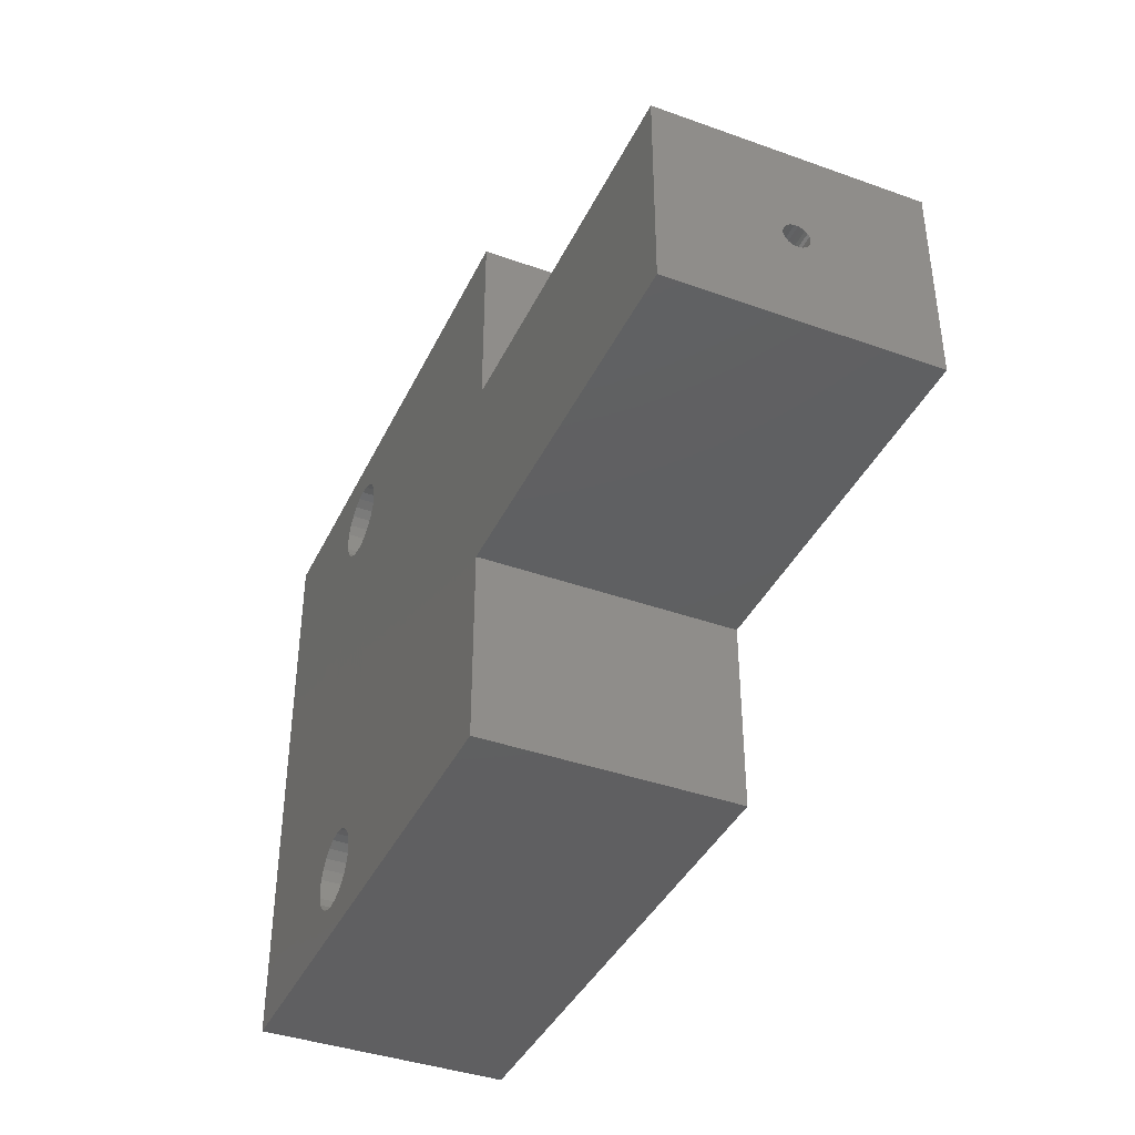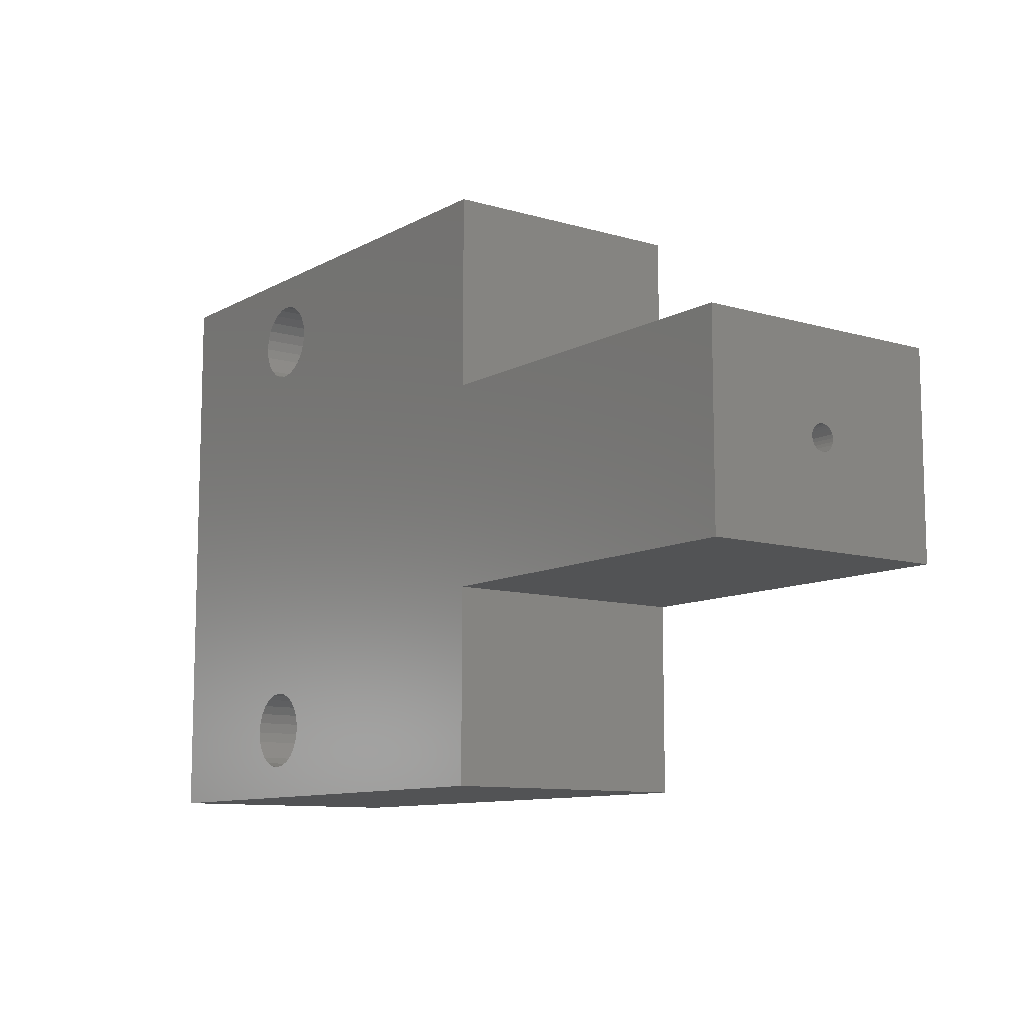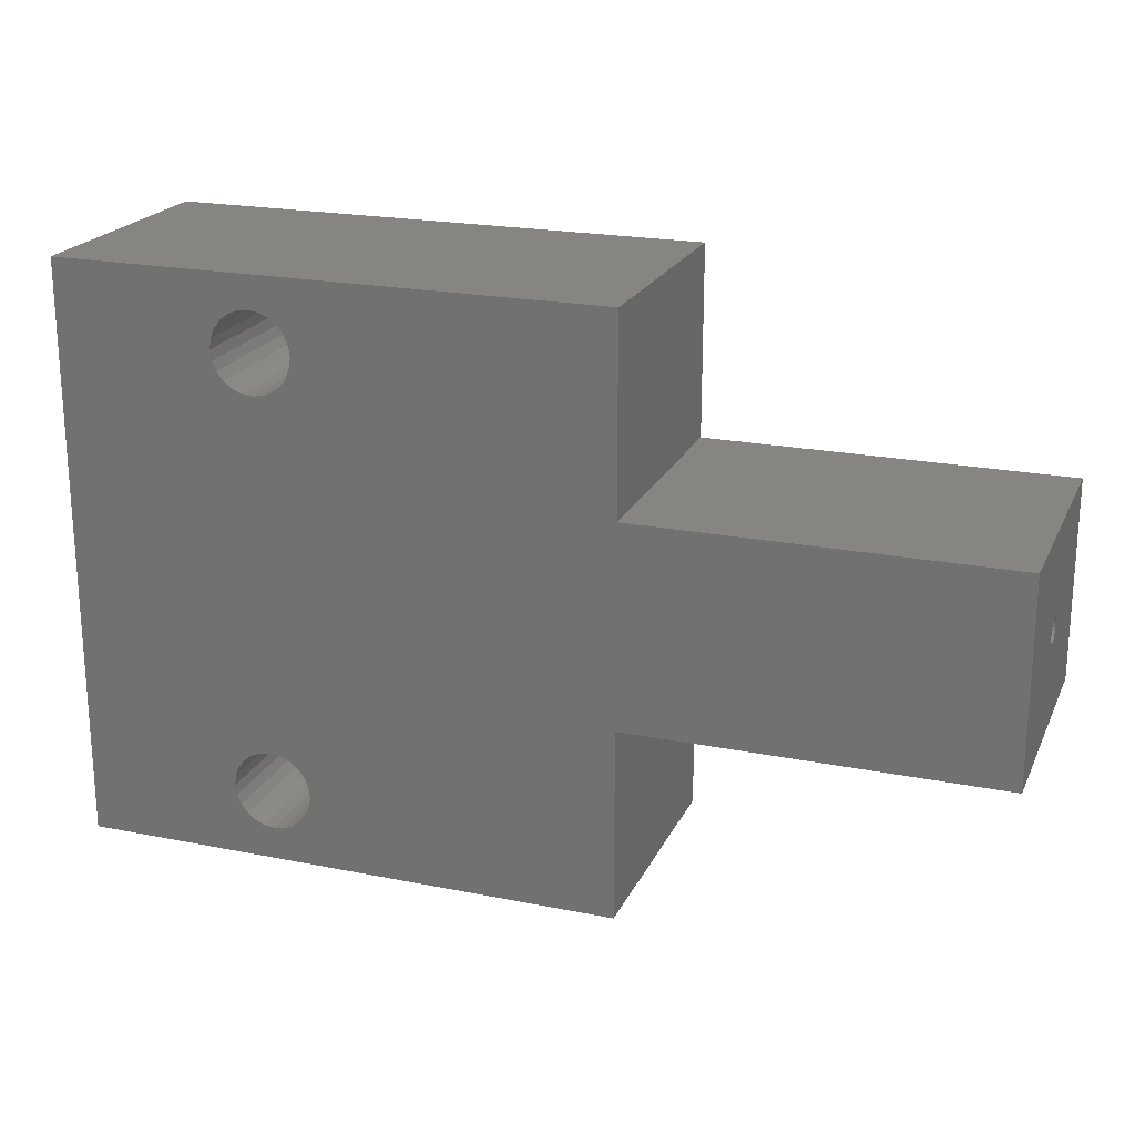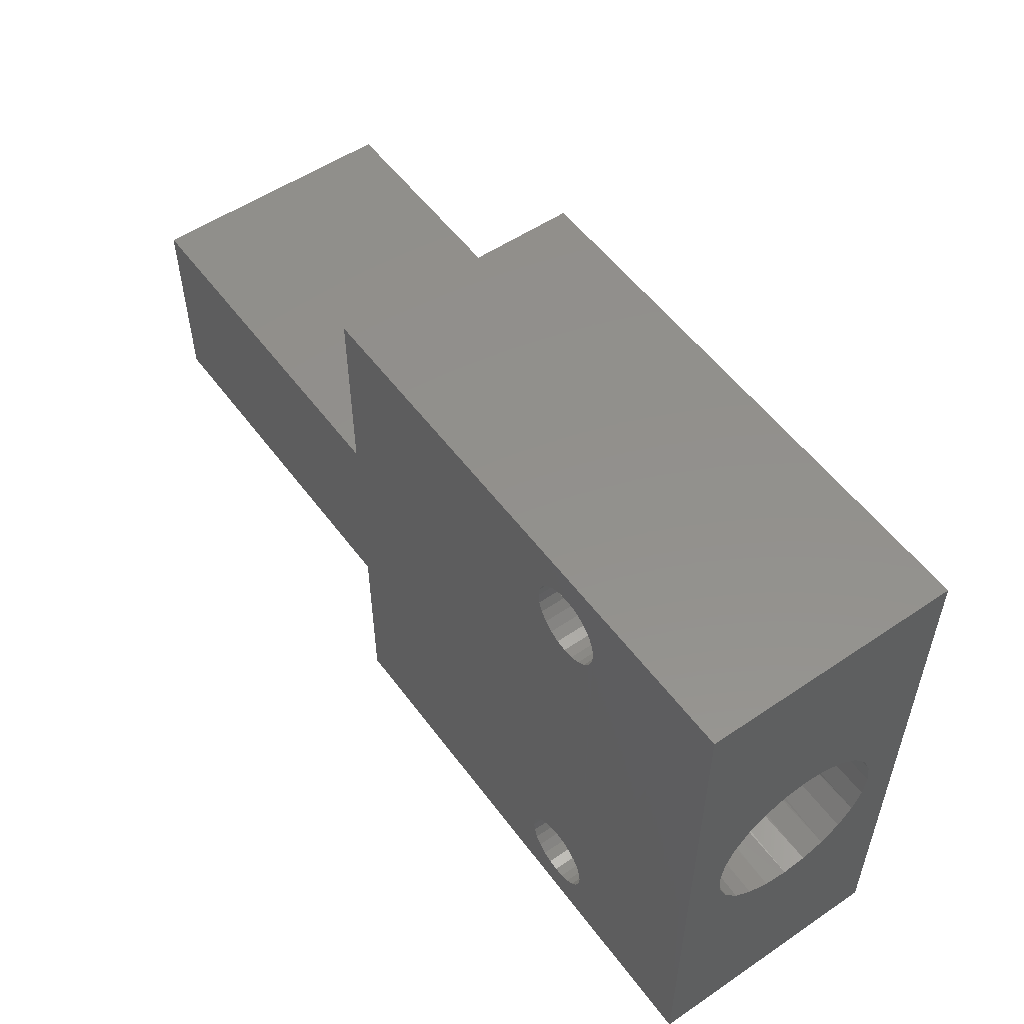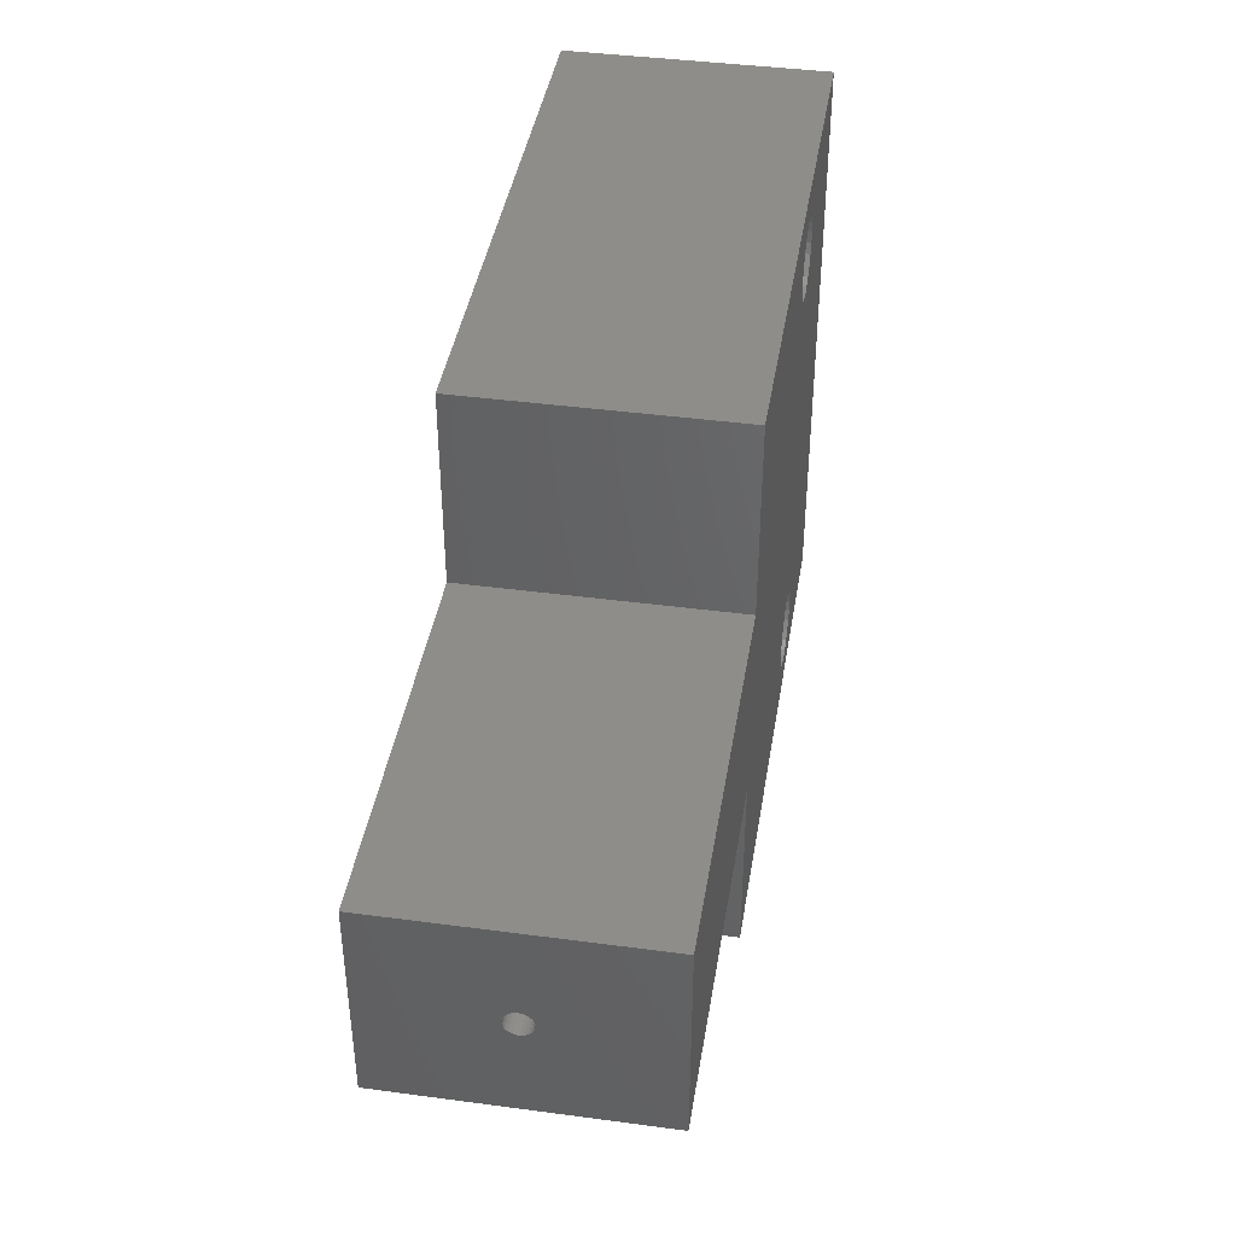
<metadata>
{"format":"stl","ext":"stl","renderer":"f3d","projection":"perspective","resolution":1024,"background":"white","views":[{"elev":-39.8,"azim":66.1,"up":"+Y"},{"elev":-10.2,"azim":53.5,"up":"+Y"},{"elev":21.1,"azim":19.7,"up":"+Y"},{"elev":53.9,"azim":-125.8,"up":"+Y"},{"elev":41.4,"azim":99.2,"up":"+Y"}]}
</metadata>
<code>
# stl→obj: 241 verts, 490 faces
v 9.321 26.44 -0.001974
v 9.777 26.1 14
v 9.777 26.1 -0.002
v 9.322 26.45 14
v 8.972 26.9 -0.001947
v 8.972 26.9 14
v 8.752 27.43 -0.001922
v 8.752 27.43 14
v 8.677 28 -0.001899
v 8.677 28 14
v 8.752 28.57 -0.001882
v 8.752 28.57 14
v 8.971 29.1 -0.00187
v 8.971 29.1 14
v 9.321 29.56 -0.001864
v 9.321 29.56 14
v 9.777 29.91 14
v 9.777 29.91 -0.001865
v 10.31 30.13 14
v 10.31 30.13 -0.001874
v 10.88 30.2 14
v 10.88 30.2 -0.001888
v 11.45 30.13 14
v 11.45 30.13 -0.001908
v 11.98 29.91 14
v 11.98 29.91 -0.001932
v 12.43 29.56 14
v 12.43 29.56 -0.001958
v 12.78 29.1 14
v 12.78 29.1 -0.001985
v 13 28.57 14
v 13 28.57 -0.00201
v 13.08 28 14
v 13.08 28 -0.002032
v 13 27.43 14
v 13 27.43 -0.00205
v 12.78 26.9 14
v 12.78 26.9 -0.002062
v 12.43 26.45 14
v 12.43 26.45 -0.002068
v 11.98 26.1 -0.002066
v 11.98 26.1 14
v 11.45 25.88 -0.002058
v 11.45 25.88 14
v 10.88 25.8 -0.002043
v 10.88 25.8 14
v 10.31 25.88 -0.002024
v 10.31 25.88 14
v 9.325 5.557 0.00107
v 8.975 5.102 14
v 8.975 5.101 0.001072
v 9.324 5.558 14
v 9.78 5.906 0.001075
v 9.78 5.907 14
v 10.31 6.126 0.001089
v 10.31 6.127 14
v 10.88 6.201 0.001109
v 10.88 6.202 14
v 11.45 6.126 0.001134
v 11.45 6.127 14
v 11.98 5.907 0.001162
v 11.98 5.908 14
v 12.44 5.557 0.001192
v 12.44 5.558 14
v 12.79 5.102 14
v 12.79 5.102 0.001222
v 13 4.572 14
v 13.01 4.571 0.001249
v 13.08 4.003 14
v 13.08 4.002 0.001271
v 13.01 3.433 14
v 13.01 3.432 0.001288
v 12.79 2.902 14
v 12.79 2.902 0.001298
v 12.44 2.447 14
v 12.44 2.446 0.0013
v 11.98 2.097 14
v 11.98 2.096 0.001294
v 11.45 1.877 14
v 11.45 1.876 0.001281
v 10.88 1.802 14
v 10.88 1.801 0.001261
v 10.31 1.877 14
v 10.31 1.876 0.001236
v 9.78 2.097 14
v 9.781 2.096 0.001207
v 9.325 2.446 14
v 9.325 2.445 0.001177
v 8.975 2.901 0.001148
v 8.975 2.902 14
v 8.755 3.431 0.001121
v 8.755 3.432 14
v 8.68 4.001 0.001098
v 8.68 4.002 14
v 8.755 4.57 0.001081
v 8.755 4.571 14
v 1.373 32 -0.001129
v 29.99 32 -0.001825
v 50 21.51 -0.0004374
v 30 10.51 0.0007688
v 30 21.51 -0.0007011
v 50 10.51 0.0007402
v 0 0 0
v -0.005357 32 -0.000769
v 30 0.004466 0.001893
v -0.0004094 0.0002604 14
v 30 0.004505 14
v -0.005767 32 14
v 29.99 32 14
v 30 21.5 14
v 30 10.5 14
v 50 21.51 14
v 50 10.51 14
v -0.002074 11.17 8.293
v -0.002019 11 6.999
v -0.002183 11.67 9.499
v -0.002337 12.46 10.53
v -0.002527 13.5 11.33
v -0.002739 14.71 11.83
v -0.002959 16 12
v -0.003172 17.29 11.83
v -0.003364 18.5 11.33
v -0.003521 19.54 10.53
v -0.003618 20.22 9.639
v -0.003633 20.33 9.499
v -0.003691 20.83 8.294
v -0.003693 21 6.999
v -0.002752 16 1.999
v -0.002539 14.71 2.17
v -0.002348 13.5 2.669
v -0.002191 12.46 3.464
v -0.002079 11.67 4.499
v -0.002021 11.17 5.705
v -0.002094 11.78 4.36
v -0.002973 17.29 2.17
v -0.003185 18.5 2.669
v -0.003375 19.54 3.464
v -0.003529 20.33 4.499
v -0.003638 20.83 5.705
v 30 13.08 3.986
v 30 12.44 4.774
v 30 12.01 5.691
v 30 15.19 11.12
v 30 14.22 10.8
v 30 16.2 11.2
v 30 17.19 11.03
v 30 18.12 10.63
v 30 18.93 10.01
v 30 19.57 9.226
v 30 20 8.309
v 30 17.79 3.196
v 30 16.82 2.88
v 30 15.81 2.804
v 30 14.81 2.972
v 30 13.89 3.374
v 30 12.66 9.541
v 30 12.15 8.667
v 30 11.86 7.695
v 30 13.37 10.27
v 30 11.82 6.684
v 30 19.35 4.459
v 30 18.64 3.732
v 30 20.19 7.315
v 30 20.15 6.304
v 30 19.86 5.333
v 48 13.08 3.986
v 48 12.45 4.774
v 48 12.02 5.691
v 48 11.82 6.684
v 48 11.87 7.696
v 48 12.15 8.667
v 48 12.66 9.541
v 48 13.37 10.27
v 48 14.23 10.8
v 48 15.19 11.12
v 48 16.2 11.2
v 48 17.2 11.03
v 48 18.13 10.63
v 48 18.93 10.01
v 48 19.57 9.226
v 48 20 8.309
v 48 20.2 7.316
v 48 20.15 6.304
v 48 19.86 5.333
v 48 19.35 4.459
v 48 18.65 3.733
v 48 17.79 3.196
v 48 16.83 2.88
v 48 15.82 2.804
v 48 14.82 2.972
v 48 13.89 3.374
v 48 15.31 6.933
v 48 15.35 6.755
v 48 15.44 6.594
v 48 15.56 6.46
v 48 15.72 6.363
v 48 15.89 6.31
v 48 16.07 6.303
v 48 16.25 6.344
v 48 16.41 6.43
v 48 16.55 6.554
v 48 16.64 6.709
v 48 16.7 6.884
v 48 16.7 7.067
v 48 15.32 7.116
v 48 15.37 7.291
v 48 15.47 7.446
v 48 15.6 7.57
v 48 15.76 7.656
v 48 15.94 7.697
v 48 16.12 7.69
v 48 16.3 7.637
v 48 16.45 7.54
v 48 16.58 7.406
v 48 16.66 7.245
v 50 15.31 6.933
v 50 15.31 7
v 50 15.32 7.116
v 50 15.37 7.291
v 50 15.47 7.446
v 50 15.6 7.57
v 50 15.76 7.656
v 50 15.94 7.697
v 50 16.12 7.69
v 50 16.3 7.637
v 50 16.45 7.54
v 50 16.58 7.406
v 50 16.66 7.245
v 50 16.7 7.067
v 50 16.7 6.884
v 50 16.7 7
v 50 16.64 6.709
v 50 16.55 6.554
v 50 16.41 6.43
v 50 16.25 6.344
v 50 16.07 6.303
v 50 15.89 6.31
v 50 15.72 6.363
v 50 15.56 6.46
v 50 15.44 6.594
v 50 15.35 6.755
f 1 2 3
f 2 1 4
f 5 4 1
f 4 5 6
f 7 6 5
f 6 7 8
f 9 8 7
f 8 9 10
f 11 10 9
f 10 11 12
f 13 12 11
f 12 13 14
f 15 14 13
f 14 15 16
f 17 15 18
f 15 17 16
f 19 18 20
f 18 19 17
f 21 20 22
f 20 21 19
f 23 22 24
f 22 23 21
f 25 24 26
f 24 25 23
f 27 26 28
f 26 27 25
f 29 28 30
f 28 29 27
f 31 30 32
f 30 31 29
f 33 32 34
f 32 33 31
f 35 34 36
f 34 35 33
f 37 36 38
f 36 37 35
f 39 38 40
f 38 39 37
f 41 39 40
f 39 41 42
f 43 42 41
f 42 43 44
f 45 44 43
f 44 45 46
f 47 46 45
f 46 47 48
f 3 48 47
f 48 3 2
f 49 50 51
f 50 49 52
f 53 52 49
f 52 53 54
f 55 54 53
f 54 55 56
f 57 56 55
f 56 57 58
f 59 58 57
f 58 59 60
f 61 60 59
f 60 61 62
f 63 62 61
f 62 63 64
f 65 63 66
f 63 65 64
f 67 66 68
f 66 67 65
f 69 68 70
f 68 69 67
f 71 70 72
f 70 71 69
f 73 72 74
f 72 73 71
f 75 74 76
f 74 75 73
f 77 76 78
f 76 77 75
f 79 78 80
f 78 79 77
f 81 80 82
f 80 81 79
f 83 82 84
f 82 83 81
f 85 84 86
f 84 85 83
f 87 86 88
f 86 87 85
f 89 87 88
f 87 89 90
f 91 90 89
f 90 91 92
f 93 92 91
f 92 93 94
f 95 94 93
f 94 95 96
f 51 96 95
f 96 51 50
f 97 11 9
f 11 97 13
f 13 97 15
f 15 97 18
f 18 97 20
f 20 97 22
f 22 97 98
f 22 98 24
f 24 98 26
f 26 98 28
f 28 98 30
f 30 98 32
f 32 98 34
f 34 98 70
f 99 100 101
f 100 99 102
f 97 103 104
f 103 97 91
f 103 91 89
f 103 89 88
f 103 88 86
f 103 86 84
f 103 84 82
f 103 82 105
f 91 97 93
f 93 97 9
f 105 82 80
f 105 80 78
f 105 78 76
f 105 76 74
f 105 74 72
f 105 72 70
f 105 70 101
f 101 70 98
f 105 101 100
f 7 93 9
f 93 7 95
f 95 7 5
f 95 5 51
f 51 5 1
f 51 1 49
f 49 1 3
f 49 3 53
f 53 3 47
f 53 47 55
f 55 47 45
f 55 45 57
f 57 45 43
f 57 43 59
f 59 43 41
f 59 41 61
f 61 41 40
f 61 40 63
f 63 40 38
f 63 38 66
f 66 38 36
f 66 36 68
f 68 36 34
f 68 34 70
f 105 106 103
f 106 105 107
f 94 8 10
f 8 94 96
f 8 96 6
f 6 96 50
f 6 50 4
f 4 50 52
f 4 52 2
f 2 52 54
f 2 54 48
f 48 54 56
f 48 56 46
f 46 56 58
f 46 58 44
f 44 58 60
f 44 60 42
f 42 60 62
f 42 62 39
f 39 62 64
f 39 64 37
f 37 64 65
f 37 65 35
f 35 65 67
f 35 67 33
f 33 67 69
f 108 21 109
f 21 108 19
f 19 108 17
f 17 108 16
f 16 108 14
f 14 108 12
f 12 108 106
f 12 106 10
f 109 21 23
f 109 23 25
f 109 25 27
f 109 27 29
f 109 29 31
f 109 31 33
f 109 33 69
f 106 94 10
f 94 106 92
f 92 106 90
f 90 106 87
f 87 106 85
f 85 106 83
f 83 106 81
f 81 106 107
f 81 107 79
f 79 107 77
f 77 107 75
f 75 107 73
f 73 107 71
f 71 107 69
f 69 107 109
f 109 107 110
f 110 107 111
f 111 112 110
f 112 111 113
f 106 114 115
f 114 106 116
f 116 106 117
f 117 106 118
f 118 106 119
f 119 106 120
f 120 106 108
f 120 108 121
f 121 108 122
f 122 108 123
f 123 108 124
f 124 108 125
f 125 108 126
f 126 108 127
f 127 108 104
f 103 128 104
f 128 103 129
f 129 103 130
f 130 103 131
f 131 103 106
f 131 106 132
f 132 106 133
f 133 106 115
f 131 132 134
f 104 128 135
f 104 135 136
f 104 136 137
f 104 137 138
f 104 138 139
f 104 139 127
f 97 109 98
f 109 97 104
f 109 104 108
f 134 140 131
f 140 134 141
f 132 141 134
f 141 132 142
f 143 118 119
f 118 143 144
f 145 119 120
f 119 145 143
f 146 120 121
f 120 146 145
f 147 121 122
f 121 147 146
f 148 122 123
f 122 148 147
f 148 124 149
f 124 148 123
f 149 125 150
f 125 149 124
f 135 151 136
f 151 135 152
f 128 152 135
f 152 128 153
f 129 153 128
f 153 129 154
f 130 154 129
f 154 130 155
f 131 155 130
f 155 131 140
f 156 157 116
f 116 157 114
f 157 158 114
f 114 158 115
f 117 159 116
f 159 156 116
f 160 142 133
f 133 142 132
f 158 160 115
f 115 160 133
f 138 137 161
f 161 137 162
f 151 162 137
f 151 137 136
f 159 118 144
f 159 117 118
f 125 126 150
f 150 126 163
f 126 127 163
f 163 127 164
f 139 138 165
f 165 138 161
f 127 139 164
f 164 139 165
f 141 166 140
f 166 141 167
f 142 167 141
f 167 142 168
f 160 168 142
f 168 160 169
f 158 169 160
f 169 158 170
f 157 170 158
f 170 157 171
f 156 171 157
f 171 156 172
f 159 172 156
f 172 159 173
f 174 159 144
f 159 174 173
f 175 144 143
f 144 175 174
f 176 143 145
f 143 176 175
f 177 145 146
f 145 177 176
f 178 146 147
f 146 178 177
f 179 147 148
f 147 179 178
f 180 148 149
f 148 180 179
f 181 149 150
f 149 181 180
f 182 150 163
f 150 182 181
f 183 163 164
f 163 183 182
f 184 164 165
f 164 184 183
f 185 165 161
f 165 185 184
f 186 161 162
f 161 186 185
f 151 186 162
f 186 151 187
f 152 187 151
f 187 152 188
f 153 188 152
f 188 153 189
f 154 189 153
f 189 154 190
f 155 190 154
f 190 155 191
f 140 191 155
f 191 140 166
f 168 170 169
f 170 168 171
f 171 168 167
f 171 167 172
f 172 167 166
f 172 166 173
f 173 166 191
f 173 191 174
f 174 191 190
f 174 190 175
f 175 190 192
f 192 190 189
f 192 189 193
f 193 189 194
f 194 189 195
f 195 189 196
f 196 189 197
f 197 189 188
f 197 188 198
f 198 188 199
f 199 188 200
f 200 188 201
f 201 188 202
f 202 188 203
f 203 188 204
f 175 205 176
f 205 175 192
f 176 205 206
f 176 206 207
f 176 207 208
f 176 208 209
f 176 209 210
f 176 210 211
f 176 211 212
f 176 212 177
f 177 212 213
f 177 213 214
f 177 214 215
f 177 215 204
f 177 204 188
f 177 188 187
f 177 187 178
f 178 187 186
f 178 186 179
f 179 186 185
f 179 185 180
f 180 185 184
f 180 184 181
f 181 184 183
f 181 183 182
f 216 205 192
f 205 216 217
f 205 217 218
f 218 206 205
f 206 218 219
f 219 207 206
f 207 219 220
f 207 221 208
f 221 207 220
f 208 222 209
f 222 208 221
f 209 223 210
f 223 209 222
f 210 224 211
f 224 210 223
f 211 225 212
f 225 211 224
f 212 226 213
f 226 212 225
f 213 227 214
f 227 213 226
f 214 228 215
f 228 214 227
f 215 229 204
f 229 215 228
f 204 230 203
f 230 204 231
f 231 204 229
f 203 232 202
f 232 203 230
f 202 233 201
f 233 202 232
f 233 200 201
f 200 233 234
f 234 199 200
f 199 234 235
f 235 198 199
f 198 235 236
f 236 197 198
f 197 236 237
f 237 196 197
f 196 237 238
f 238 195 196
f 195 238 239
f 239 194 195
f 194 239 240
f 240 193 194
f 193 240 241
f 241 192 193
f 192 241 216
f 102 241 216
f 241 102 240
f 240 102 99
f 240 99 239
f 239 99 238
f 238 99 237
f 237 99 236
f 236 99 235
f 235 99 234
f 234 99 233
f 233 99 232
f 232 99 230
f 230 99 231
f 231 99 229
f 229 99 112
f 113 220 112
f 220 113 102
f 220 102 219
f 219 102 218
f 218 102 217
f 217 102 216
f 112 220 221
f 112 221 222
f 112 222 223
f 112 223 224
f 112 224 225
f 112 225 226
f 112 226 227
f 112 227 228
f 112 228 229
f 100 107 105
f 107 100 111
f 113 100 102
f 100 113 111
f 101 109 110
f 109 101 98
f 110 99 101
f 99 110 112

</code>
